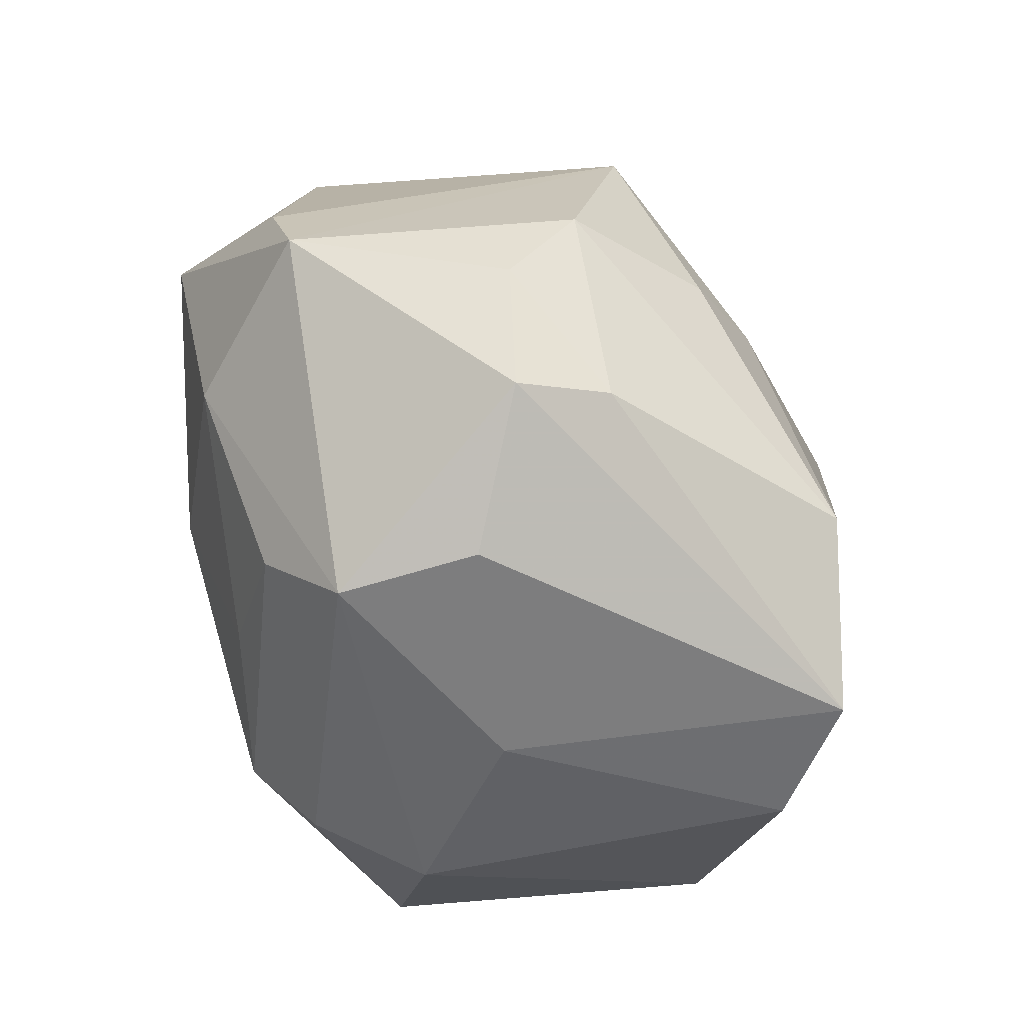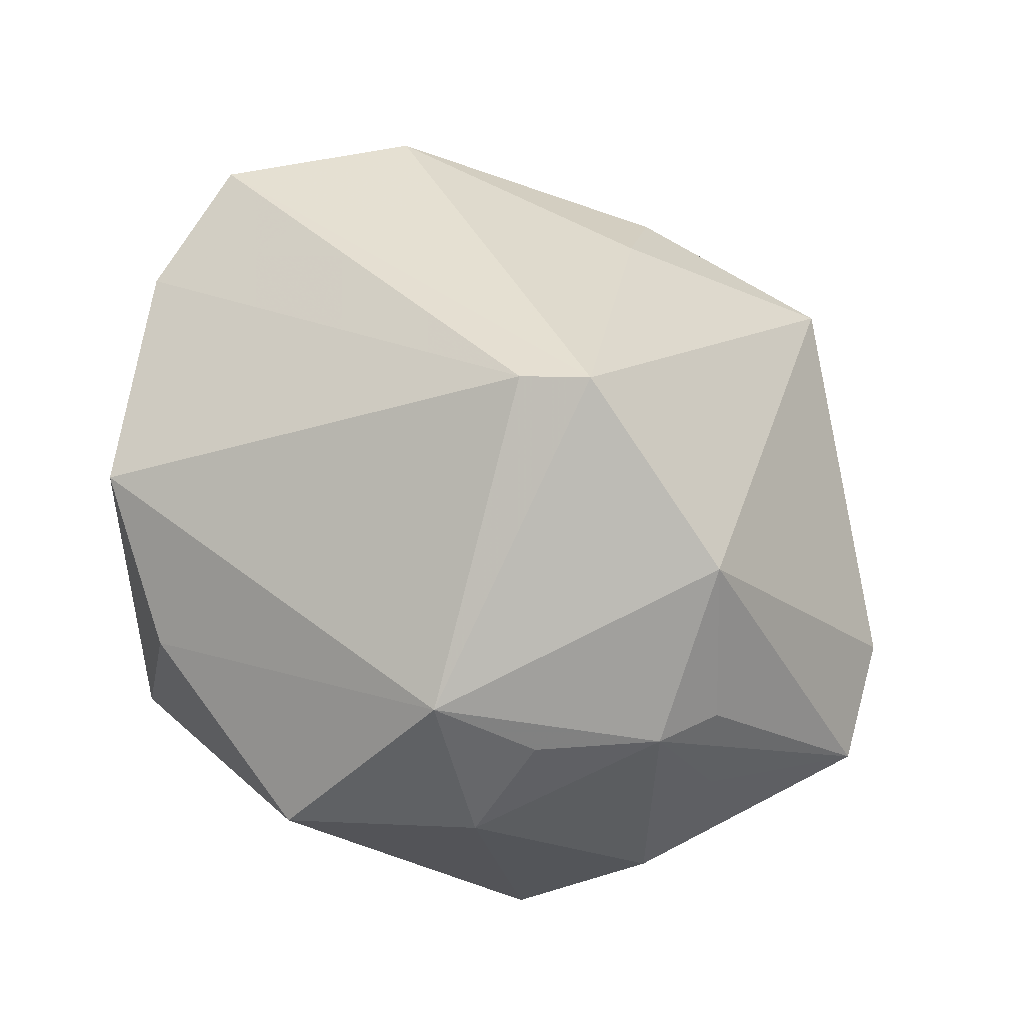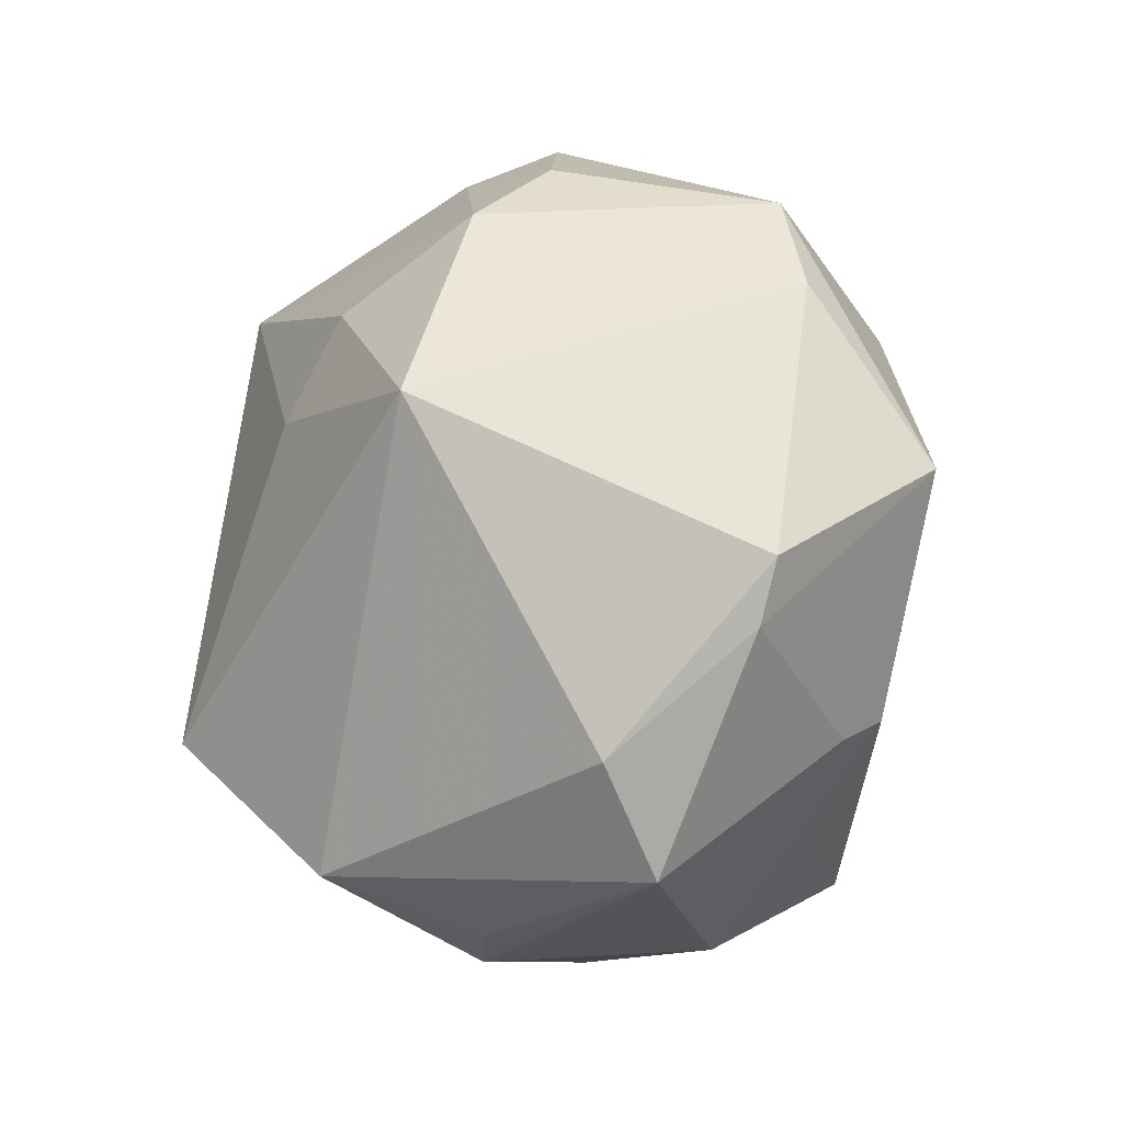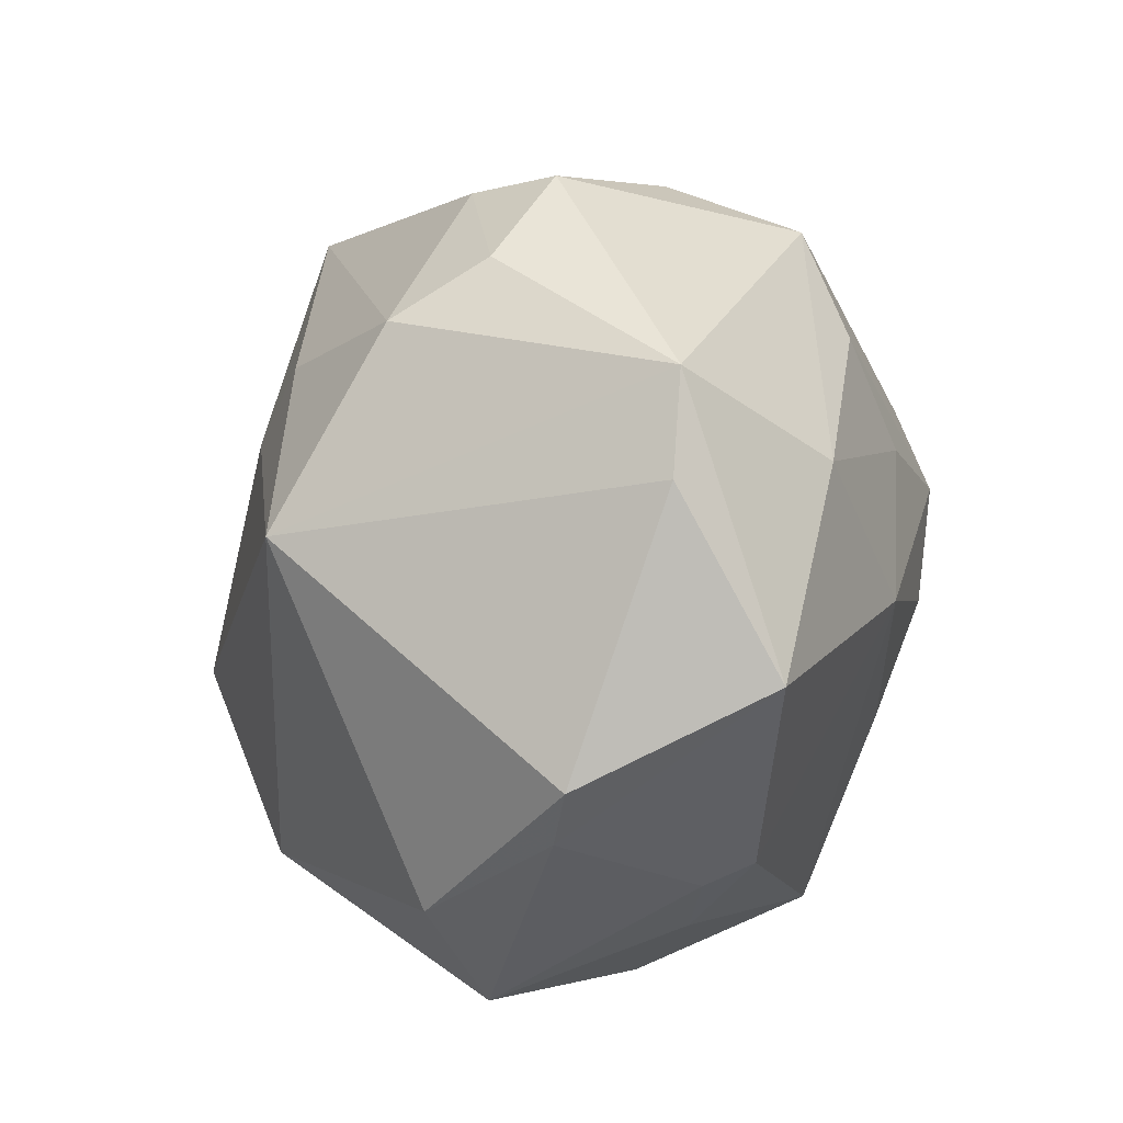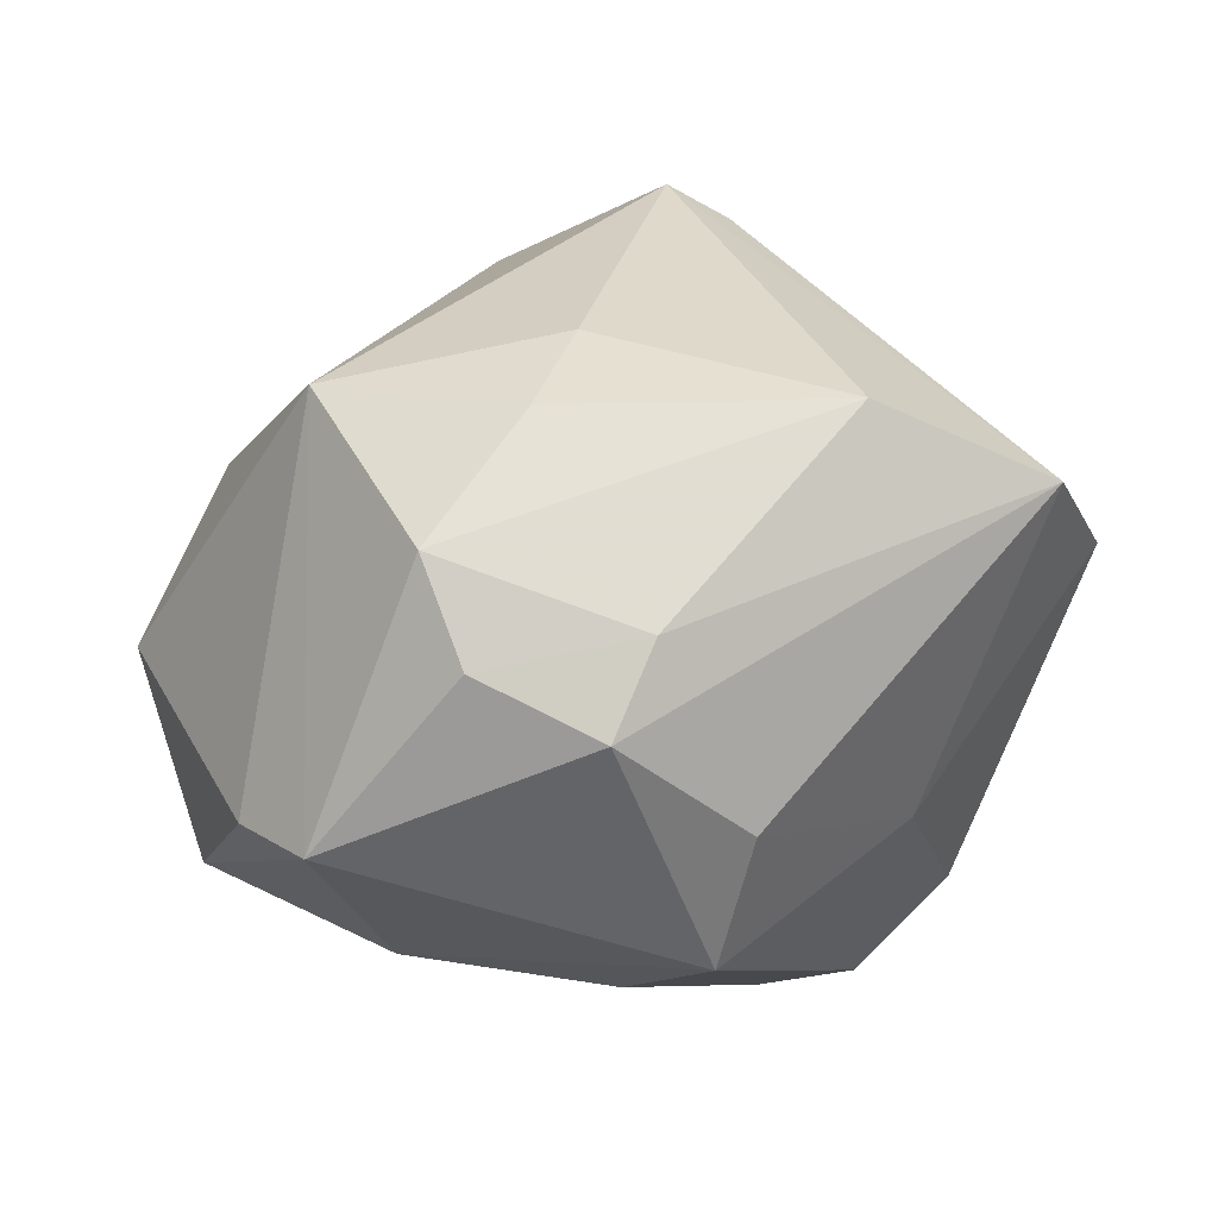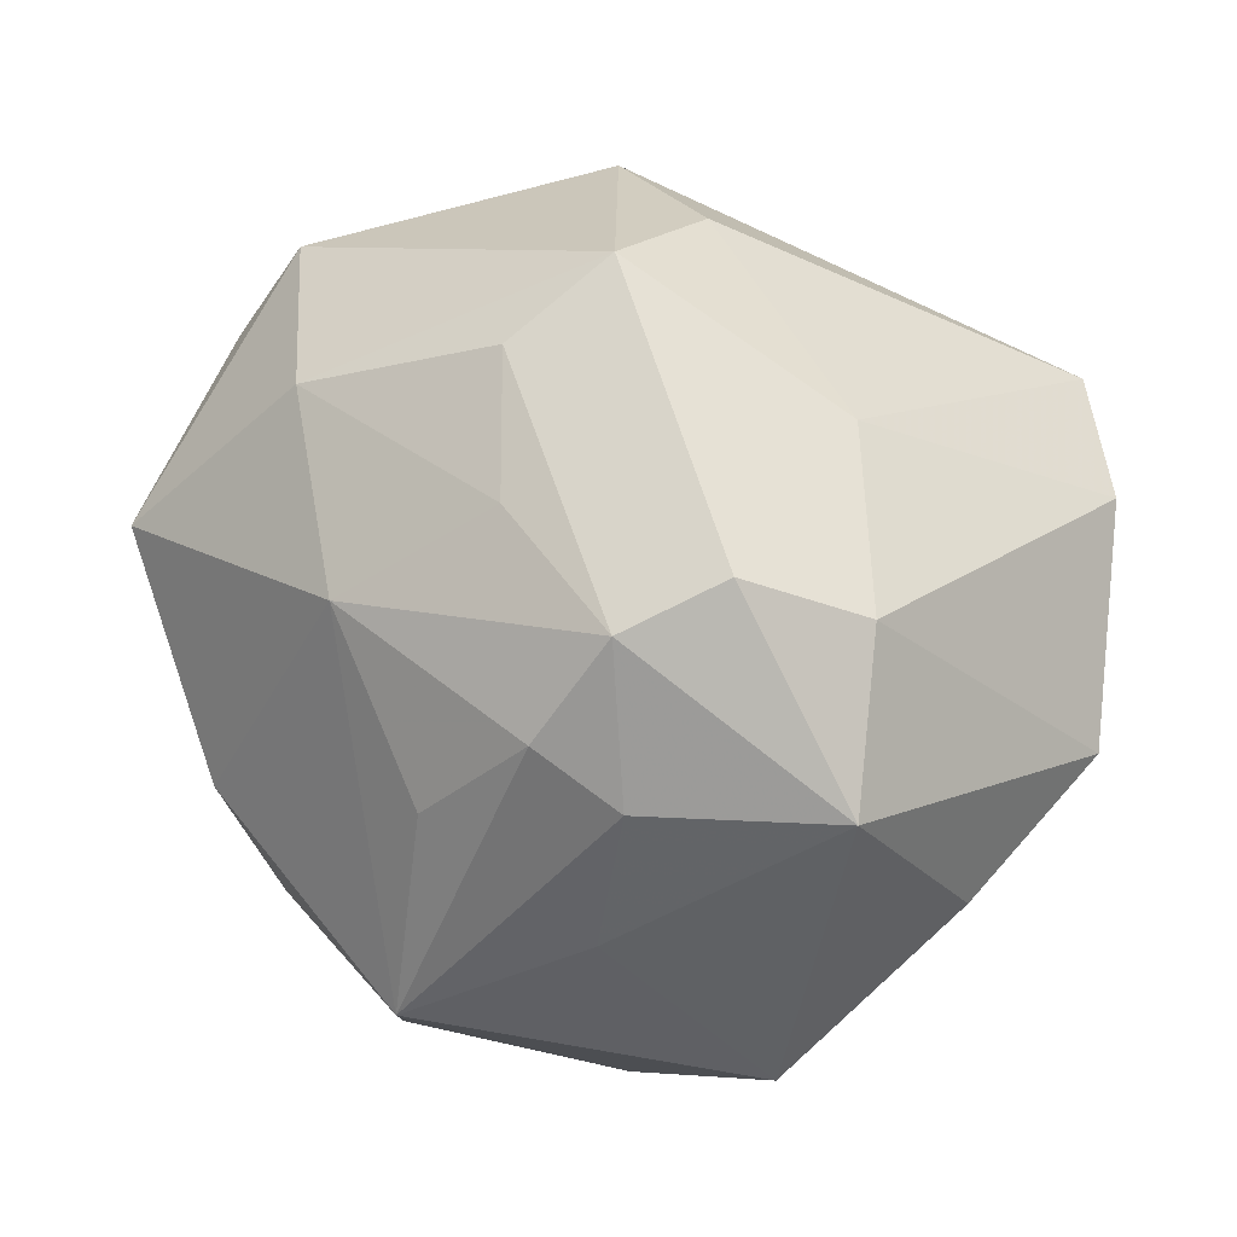
<metadata>
{"format":"obj","ext":"obj","renderer":"f3d","projection":"perspective","resolution":1024,"background":"white","views":[{"elev":73.2,"azim":-115.9,"up":"+Y"},{"elev":-43.5,"azim":-20.0,"up":"+Y"},{"elev":0.9,"azim":69.5,"up":"+Y"},{"elev":28.3,"azim":93.8,"up":"+Y"},{"elev":16.4,"azim":179.5,"up":"+Z"},{"elev":4.9,"azim":-158.1,"up":"+Y"}]}
</metadata>
<code>
v 0.005153 -0.01213 -0.02968
v -0.0416 0.012 0.01017
v 0.03004 -0.01277 -0.01821
v -0.03672 0.02207 0.01809
v -0.008105 0.03227 -0.02081
v -0.0256 0.01895 -0.01233
v -0.03364 -0.02051 -0.007023
v 0.01095 -0.03542 0.01267
v -0.002473 0.01269 -0.03051
v -0.01313 -0.01099 -0.0314
v -0.008186 -0.02268 -0.02484
v -0.04219 -0.008859 0.002093
v -0.006282 -0.005654 -0.03393
v -0.005088 -0.01591 0.03714
v -0.01356 0.003086 -0.03488
v -0.03045 -0.0114 -0.02697
v -0.02204 0.007548 -0.03151
v -0.0004497 0.02498 -0.02548
v 0.03195 -0.01417 -0.01353
v 0.03494 -0.02548 0.005382
v -0.01087 -0.01483 0.03411
v 0.03684 0.009592 -0.01997
v 0.01086 -0.02684 0.02817
v 0.01885 0.02177 -0.0237
v -0.003088 0.03726 0.009592
v 0.01032 -0.03005 -0.02334
v -0.01841 -0.03577 -0.01065
v -0.002077 -0.0383 -0.002357
v -0.02025 0.02484 0.02576
v -0.0001288 -0.03664 0.008937
v 0.04177 -0.003705 -0.0009414
v 0.01253 0.00467 -0.03031
v 0.02631 -0.02254 -0.01234
v 0.006929 0.02375 0.02498
v 0.003115 0.014 0.0293
v -0.0112 0.03535 -0.007919
v -0.03079 0.003997 -0.02375
v -0.01071 -0.03613 0.0107
v 0.01572 0.0325 0.01526
v 0.01746 -0.03443 -0.007248
v 0.01202 0.03726 0.006511
v 0.0005886 0.04054 0.001605
v 0.01968 -0.03239 0.005036
v 0.02537 0.03347 -0.01043
v 0.043 0.002225 -0.001988
v 0.03151 0.02589 -0.01014
v 0.01619 -0.0322 0.01449
v 0.03628 -0.01502 0.01085
v 0.02548 0.01619 0.02511
f 4 14 29
f 7 38 12
f 42 41 44
f 35 14 49
f 35 29 14
f 25 42 4
f 4 29 25
f 25 41 42
f 21 14 4
f 21 38 14
f 21 12 38
f 7 12 16
f 33 20 40
f 40 26 33
f 1 26 13
f 13 32 1
f 1 32 26
f 24 44 22
f 22 32 24
f 49 44 39
f 39 44 41
f 39 25 29
f 41 25 39
f 48 45 49
f 22 45 31
f 31 48 20
f 45 48 31
f 22 44 46
f 46 45 22
f 46 44 49
f 49 45 46
f 40 20 43
f 43 8 40
f 20 8 43
f 40 8 28
f 28 26 40
f 20 48 23
f 14 38 23
f 38 8 23
f 49 14 23
f 23 48 49
f 34 35 49
f 29 35 34
f 49 39 34
f 34 39 29
f 15 32 13
f 15 16 17
f 2 21 4
f 12 21 2
f 18 15 5
f 5 15 17
f 42 44 5
f 5 24 18
f 44 24 5
f 13 26 10
f 10 15 13
f 16 15 10
f 3 33 26
f 3 32 22
f 26 32 3
f 30 8 38
f 38 28 30
f 30 28 8
f 27 38 7
f 27 28 38
f 7 16 27
f 26 28 27
f 47 8 20
f 20 23 47
f 47 23 8
f 18 24 9
f 9 15 18
f 9 24 32
f 32 15 9
f 17 16 37
f 37 5 17
f 37 16 12
f 12 2 37
f 42 5 36
f 4 42 36
f 11 10 26
f 16 10 11
f 26 27 11
f 11 27 16
f 20 33 19
f 33 3 19
f 19 31 20
f 22 31 19
f 19 3 22
f 6 37 2
f 5 37 6
f 6 2 4
f 4 36 6
f 6 36 5

</code>
